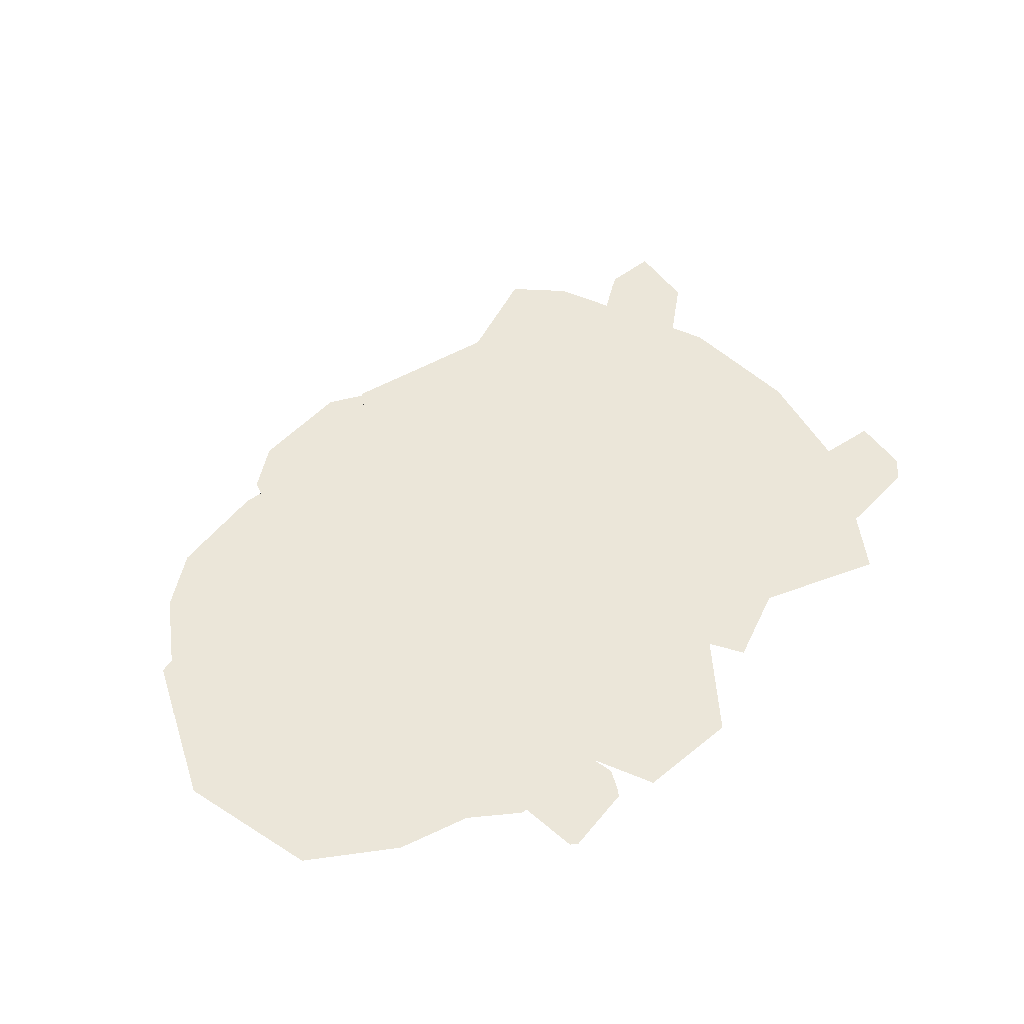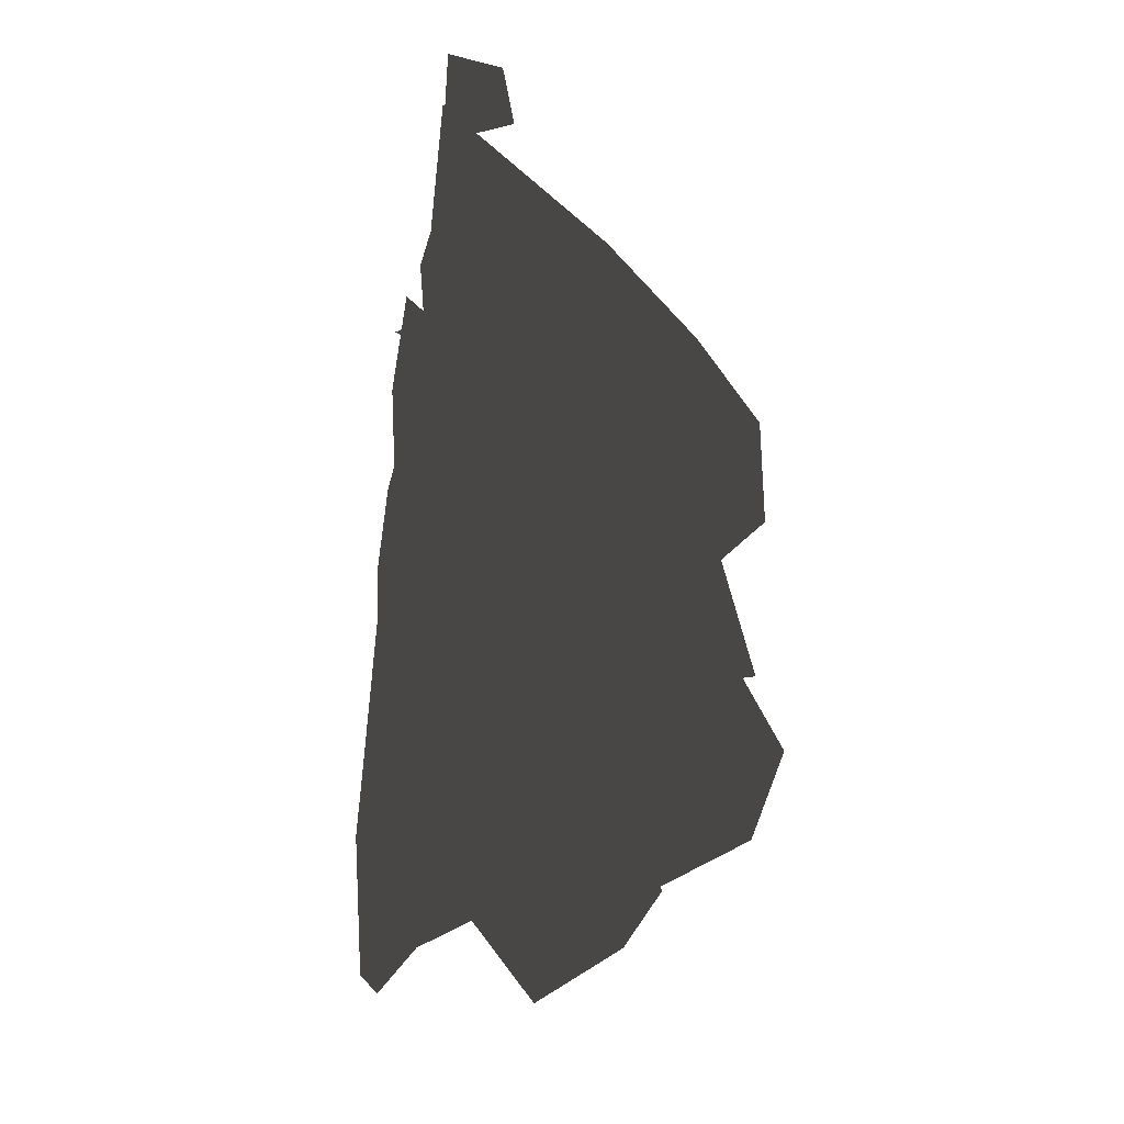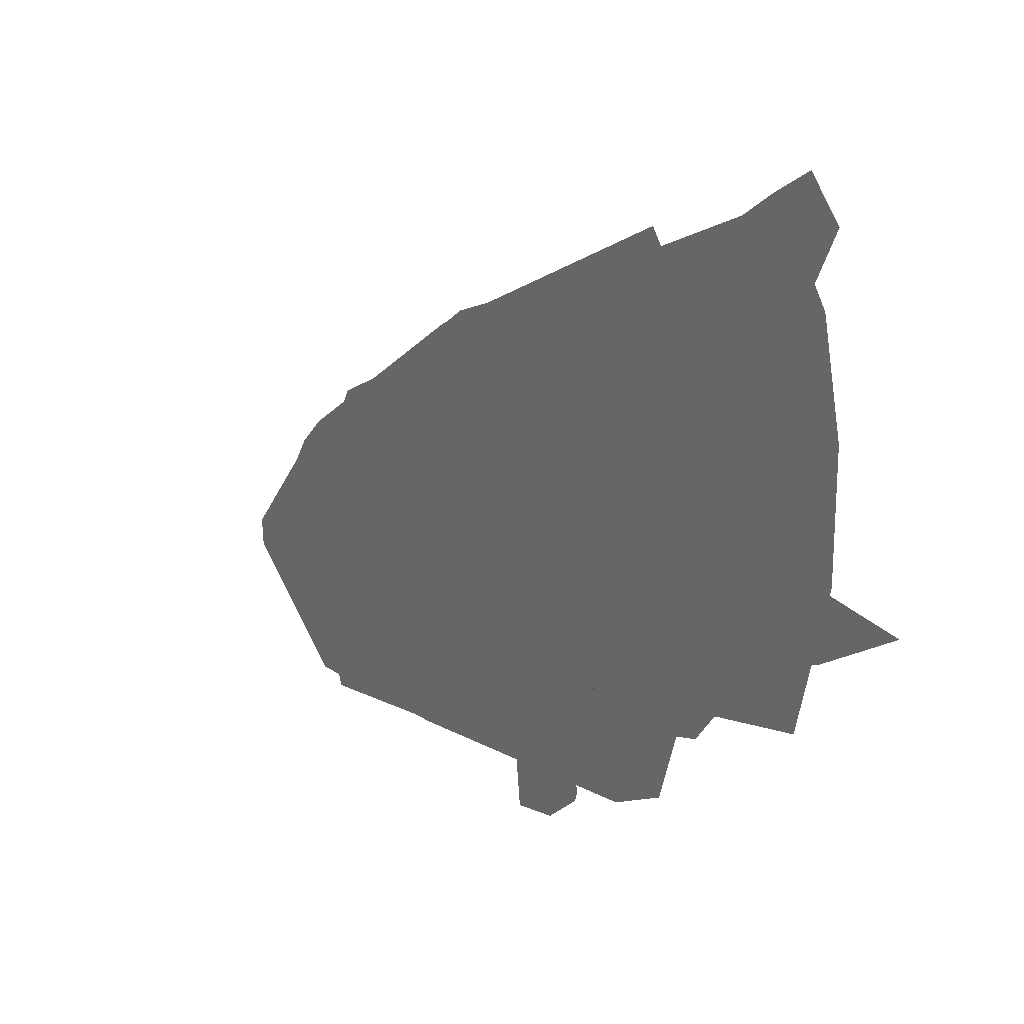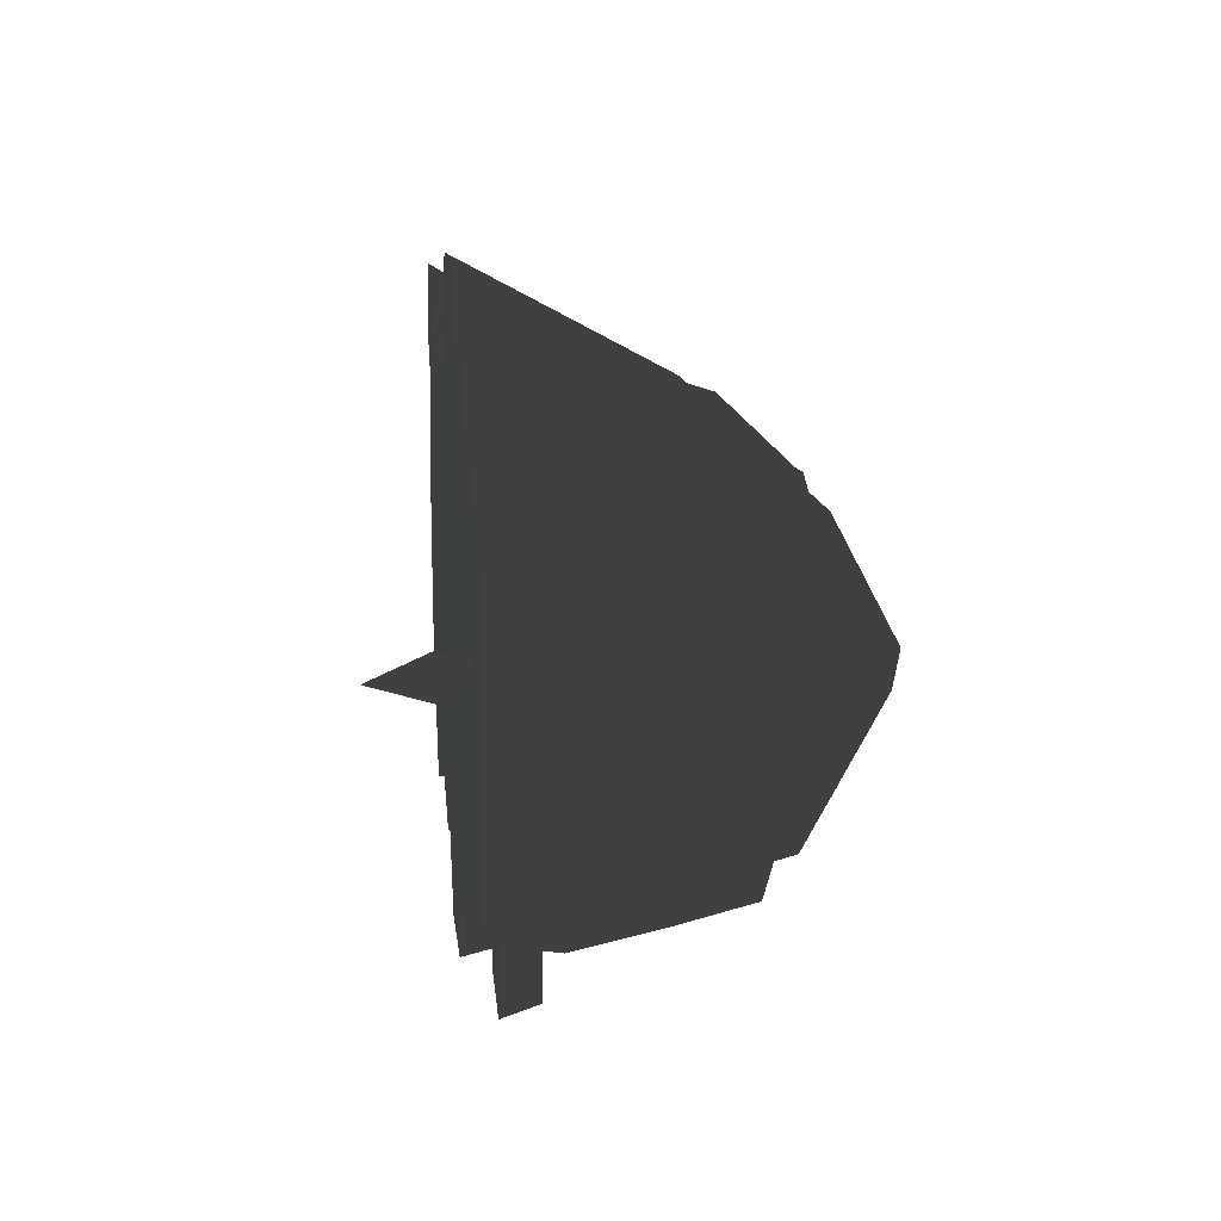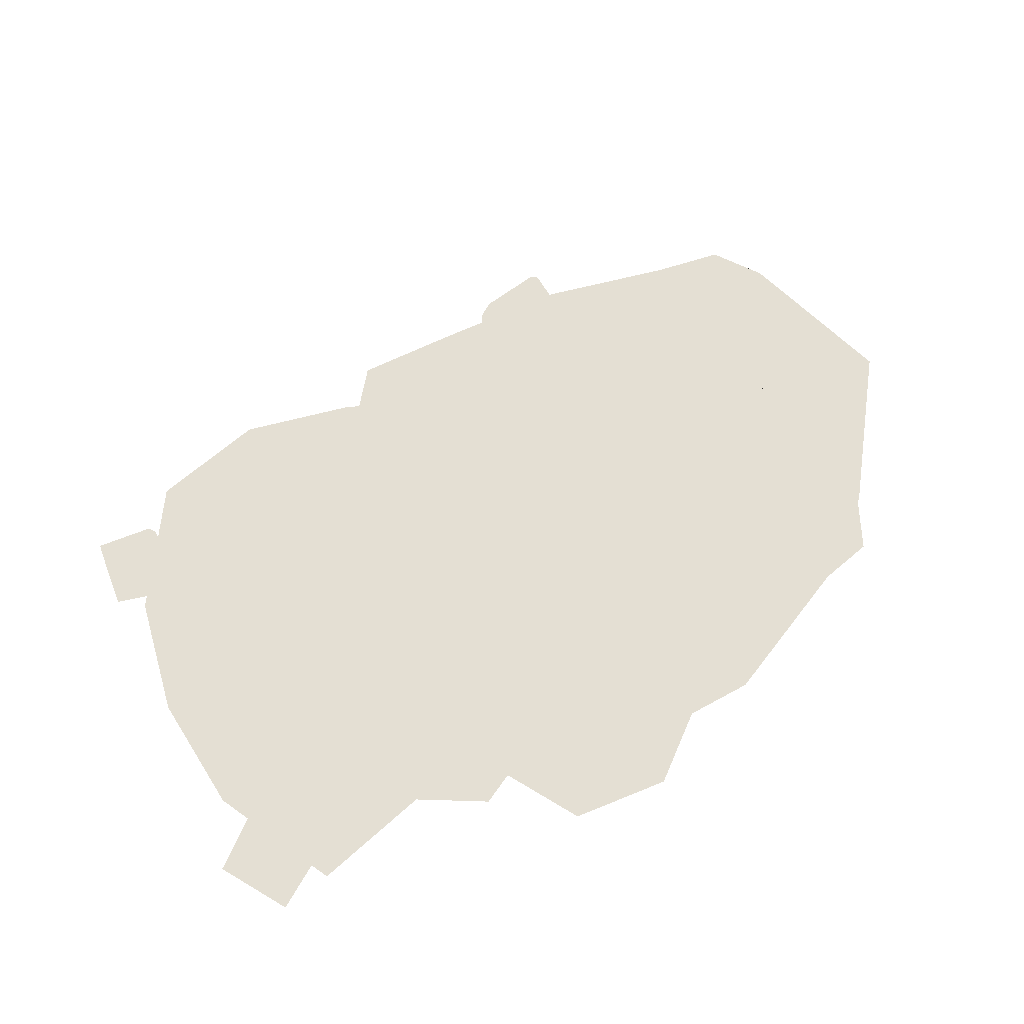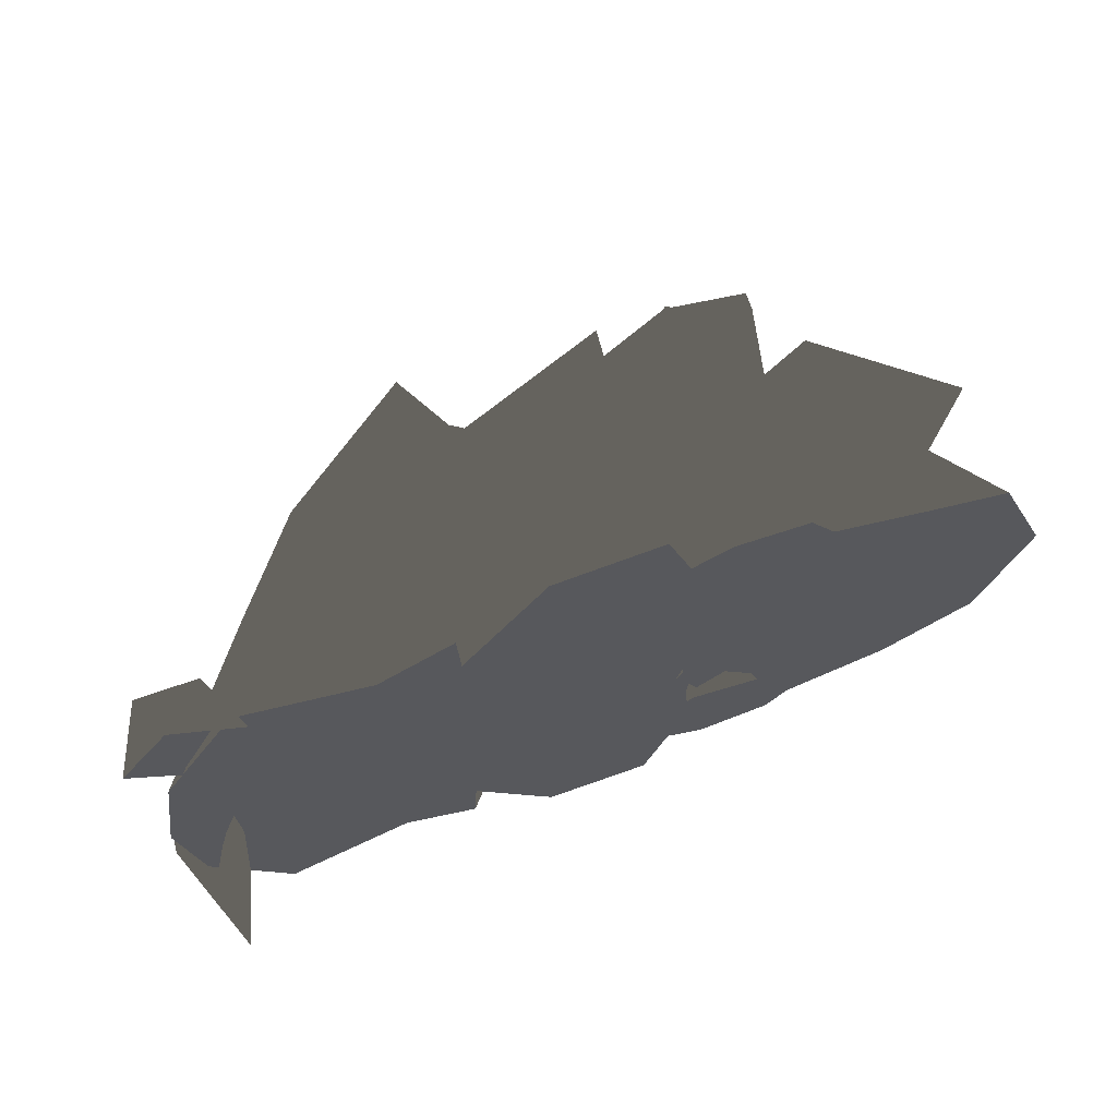
<metadata>
{"format":"obj","ext":"obj","renderer":"f3d","projection":"perspective","resolution":1024,"background":"white","views":[{"elev":55.7,"azim":141.0,"up":"+Y"},{"elev":56.5,"azim":94.4,"up":"+Z"},{"elev":-8.9,"azim":-112.3,"up":"+Z"},{"elev":12.6,"azim":83.6,"up":"+Z"},{"elev":66.7,"azim":-24.1,"up":"+Y"},{"elev":67.8,"azim":-20.2,"up":"+Z"}]}
</metadata>
<code>
g obj_rock4
v 0.419 0.2403 0.03273
v 0.5596 -0.003077 0.002566
v 0.4368 -0.003077 0.3176
v 0.2863 0.1662 0.2047
v 0.2684 -0.003078 0.3675
v 0.5545 0.3584 0.005502
v 0.2096 0.1132 0.3626
v 0.05718 -0.003078 0.4343
v 0.3868 0.2867 0.291
v 0.2699 0.2278 0.4067
v 0.002663 -0.003077 0.5223
v -0.1525 -0.003077 0.5352
v 0.2189 0.4778 0.2305
v 0.3375 0.5382 -0.02293
v 0.0999 0.3336 0.3838
v 0.06226 0.4228 0.2039
v 0.1407 0.4932 -0.01092
v 0.215 0.7027 -0.02646
v 0.03823 0.3675 0.3594
v -0.2329 -0.003077 0.4986
v 0.1485 0.6239 0.2226
v 0.001474 0.4092 0.4209
v -0.2844 -0.003077 0.6596
v -0.5081 -0.003077 0.6531
v -0.02492 0.6408 0.2367
v 0.03255 0.7591 0.002562
v -0.1828 0.5559 -0.04654
v -0.2012 0.3954 0.4562
v -0.1922 0.5537 0.2956
v -0.1313 0.6983 0.002563
v -0.3518 0.3271 0.3438
v -0.68 -0.003077 0.4036
v -0.1808 0.621 0.2806
v -0.4209 0.6201 -0.02496
v -0.377 0.3574 0.4203
v -0.6864 -0.003077 0.5337
v -0.8413 -0.003077 0.4587
v -0.5026 0.535 0.1974
v -0.5377 0.7087 -0.04654
v -0.5891 0.6768 0.2265
v -0.5541 0.4667 0.3324
v -0.5891 0.6768 0.2265
v -0.6367 0.3374 0.3456
v -0.6898 0.5388 0.3585
v -0.8682 0.5783 0.002565
v -0.8847 0.3477 0.4028
v -1.105 -0.003077 0.5435
v -1.04 0.3778 0.002565
v -1.262 -0.003077 0.2731
v -1.301 -0.003077 0.002566
v -0.8682 0.5783 0.002565
v -0.5377 0.7087 -0.04654
v -0.6628 0.5788 -0.2876
v -0.5305 0.5104 -0.268
v -0.4209 0.6201 -0.02496
v -0.1313 0.6983 0.002563
v -0.8744 0.358 -0.4352
v -1.04 0.3778 0.002565
v -1.262 -0.003077 -0.2679
v -1.301 -0.003077 0.002566
v -1.105 -0.003078 -0.5384
v -0.6573 0.3517 -0.378
v -0.8413 -0.003077 -0.4536
v -0.6864 -0.003077 -0.5286
v -0.2555 0.5881 -0.2379
v -0.3667 0.3678 -0.4528
v -0.2239 0.4943 -0.2352
v -0.1828 0.5559 -0.04654
v 0.03255 0.7591 0.002562
v -0.3416 0.3375 -0.3762
v -0.68 -0.003077 -0.3985
v -0.01567 0.6339 -0.2674
v 0.215 0.7027 -0.02646
v -0.252 0.3836 -0.4003
v -0.5081 -0.003077 -0.648
v -0.2844 -0.003077 -0.6545
v 0.162 0.5592 -0.3257
v -0.07432 0.3773 -0.4664
v 0.2164 0.5169 -0.2817
v 0.1407 0.4932 -0.01092
v 0.3375 0.5382 -0.02293
v 0.01323 0.3474 -0.4557
v -0.2329 -0.003077 -0.4934
v 0.3072 0.471 -0.3577
v 0.5545 0.3584 0.005502
v 0.1213 0.2818 -0.4355
v -0.1525 -0.003077 -0.5336
v 0.002669 -0.003077 -0.5206
v 0.4439 0.303 -0.3464
v 0.2163 0.1503 -0.4695
v 0.2859 0.1661 -0.1641
v 0.419 0.2403 0.03273
v 0.5596 -0.003077 0.002566
v 0.4667 -0.003077 -0.2995
v 0.1838 0.09313 -0.3929
v 0.04951 -0.003078 -0.4645
v 0.2722 -0.003078 -0.4149
v -0.02302 0.1277 -0.6531
v -0.01497 0.05295 -0.6719
v 0.01085 0.05303 -0.5129
v -0.007474 0.1315 -0.5208
v -3.015e-05 0.05294 -0.4949
v -0.1487 0.05294 -0.4668
v -0.1462 0.1315 -0.494
v -0.1649 0.05299 -0.4767
v -0.1804 0.1276 -0.6163
v -0.1907 0.05304 -0.6314
v -0.03116 0.05279 -0.682
v -0.01497 0.05295 -0.6719
v -0.02302 0.1277 -0.6531
v -0.03968 0.1335 -0.6574
v -0.007474 0.1315 -0.5208
v -0.169 0.1335 -0.6289
v -0.1462 0.1315 -0.494
v -0.1799 0.05279 -0.6494
v -0.1804 0.1276 -0.6163
v -0.1907 0.05304 -0.6314
v -1.215 -0.003385 0.3303
v -1.216 0.1296 0.3847
v -1.323 -0.003385 0.4268
v -1.081 -0.003385 0.4706
v -1.26 0.1041 0.5021
v -1.221 -0.003385 0.572
v -1.135 0.1075 0.49
v -1.176 0.05856 -0.2727
v -1.234 -0.1695 -0.358
v -1.317 0.05155 -0.2819
v -1.169 0.06563 -0.4115
v -1.181 0.1277 -0.3995
v -1.188 0.1215 -0.2775
v -1.312 0.1154 -0.2856
v -1.249 0.1691 -0.3394
v -1.309 0.05862 -0.4206
v -1.234 -0.1695 -0.358
v -1.169 0.06563 -0.4115
v -1.317 0.05155 -0.2819
v -1.181 0.1277 -0.3995
v -1.305 0.1216 -0.4075
v -1.312 0.1154 -0.2856
v -1.249 0.1691 -0.3394
g obj_rock4_0
f 3 2 1
f 4 3 1
f 5 3 4
f 1 6 4
f 7 5 4
f 5 7 8
f 6 9 4
f 4 9 7
f 7 10 8
f 9 10 7
f 10 11 8
f 11 10 12
f 9 6 13
f 10 9 13
f 6 14 13
f 10 15 12
f 15 10 13
f 13 14 16
f 15 13 16
f 14 17 16
f 17 18 16
f 12 15 19
f 19 15 16
f 20 12 19
f 18 21 16
f 16 21 19
f 19 22 20
f 21 22 19
f 22 23 20
f 23 22 24
f 21 18 25
f 22 21 25
f 18 26 25
f 25 26 27
f 22 28 24
f 28 22 25
f 29 25 27
f 28 25 29
f 27 30 29
f 24 28 31
f 31 28 29
f 32 24 31
f 30 33 29
f 29 33 31
f 33 30 34
f 31 35 32
f 33 35 31
f 35 36 32
f 36 35 37
f 38 33 34
f 38 34 39
f 40 38 39
f 33 38 41
f 33 41 35
f 41 38 42
f 35 43 37
f 41 43 35
f 44 41 42
f 43 41 44
f 42 45 44
f 37 43 46
f 46 43 44
f 46 44 45
f 47 37 46
f 48 46 45
f 47 46 49
f 49 46 48
f 50 49 48
f 52 51 40
f 51 52 53
f 54 53 52
f 55 54 52
f 55 56 54
f 51 53 57
f 53 54 57
f 58 51 57
f 59 58 57
f 60 58 59
f 61 59 57
f 57 62 61
f 54 62 57
f 62 63 61
f 63 62 64
f 56 65 54
f 62 54 65
f 62 66 64
f 66 62 65
f 65 56 67
f 66 65 67
f 56 68 67
f 68 69 67
f 64 66 70
f 70 66 67
f 71 64 70
f 69 72 67
f 70 67 72
f 69 73 72
f 70 74 71
f 74 70 72
f 74 75 71
f 75 74 76
f 73 77 72
f 74 72 77
f 74 78 76
f 78 74 77
f 77 73 79
f 78 77 79
f 73 80 79
f 80 81 79
f 76 78 82
f 82 78 79
f 83 76 82
f 81 84 79
f 82 79 84
f 81 85 84
f 82 86 83
f 86 82 84
f 86 87 83
f 87 86 88
f 85 89 84
f 84 89 86
f 86 90 88
f 89 90 86
f 89 85 91
f 90 89 91
f 85 92 91
f 92 93 91
f 93 94 91
f 88 90 95
f 95 90 91
f 95 91 94
f 96 88 95
f 97 95 94
f 95 97 96
f 100 99 98
f 100 98 101
f 102 100 101
f 103 102 101
f 103 101 104
f 103 104 105
f 106 105 104
f 107 105 106
f 110 109 108
f 108 111 110
f 110 111 112
f 108 113 111
f 112 111 113
f 113 114 112
f 108 115 113
f 116 114 113
f 115 116 113
f 115 117 116
f 120 119 118
f 118 119 121
f 122 119 120
f 123 122 120
f 119 124 121
f 122 124 119
f 124 122 123
f 121 124 123
f 127 126 125
f 125 126 128
f 125 128 129
f 127 125 130
f 130 125 129
f 131 127 130
f 129 132 130
f 130 132 131
f 135 134 133
f 133 134 136
f 137 135 133
f 138 133 136
f 133 138 137
f 136 139 138
f 138 140 137
f 139 140 138

</code>
